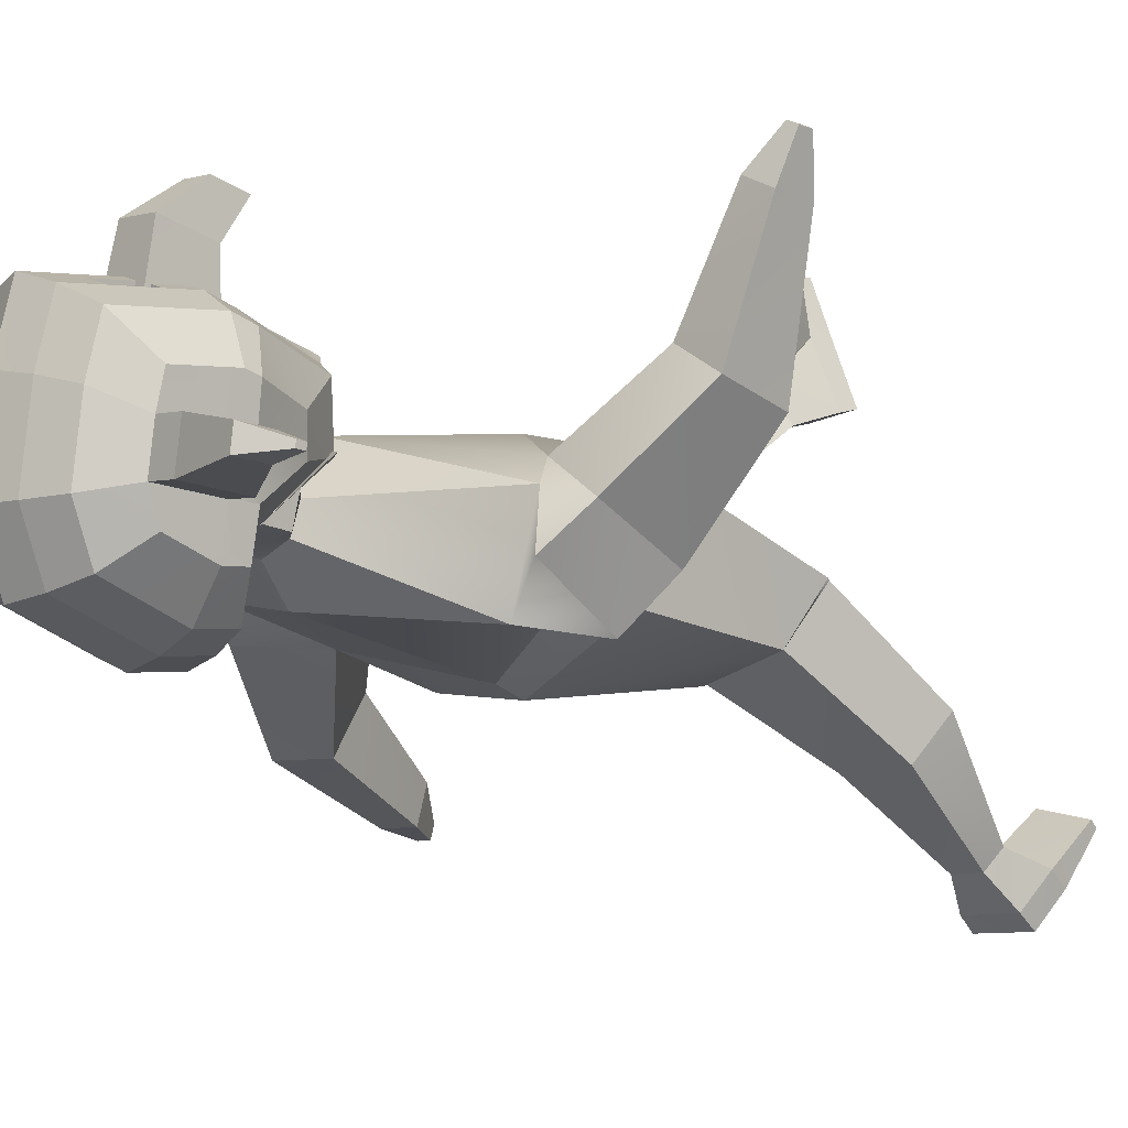
<metadata>
{"format":"obj","ext":"obj","renderer":"f3d","projection":"perspective","resolution":1024,"background":"white","views":[{"elev":-5.2,"azim":-130.2,"up":"+Z"}]}
</metadata>
<code>
o Cube_Cube.002
v 0.7527 3.142 0.02653
v 0.4792 2.337 -0.2983
v 0.7411 3.053 0.5338
v 0.484 2.256 0.2912
v 0.4753 1.316 -0.1243
v 0.5197 1.59 0.04827
v 0.467 1.293 -0.1187
v 0.5176 1.604 0.02629
v 0.6606 1.044 0.5897
v 0.7115 1.302 0.7174
v 0.3244 0.9832 0.5942
v 0.3992 1.383 0.8031
v 0.3248 0.3079 0.9483
v 0.4315 0.3727 1.273
v 0.6138 0.2985 0.9183
v 0.7075 0.366 1.118
v 0.531 2.777 -0.1477
v 0.6537 2.483 0.2309
v 0.8193 3.178 0.1179
v 0.8868 2.841 0.4887
v 0.8865 3.02 -0.1247
v 1.031 2.659 0.2172
v 1.165 1.9 -0.7991
v 1.214 1.81 -0.6161
v 1.314 1.972 -0.8042
v 1.364 1.882 -0.6211
v 1.309 1.718 -0.8512
v 1.327 1.685 -0.7841
v 1.364 1.744 -0.8531
v 1.382 1.711 -0.7859
v 1.02 2.271 -0.2717
v 1.273 2.421 -0.2387
v 0.9271 2.497 -0.54
v 1.186 2.603 -0.5452
v 0.3289 0.1997 0.973
v 0.4373 0.2435 1.29
v 0.6173 0.2043 0.9397
v 0.7132 0.2373 1.135
v 0.5236 0.3328 1.546
v 0.793 0.3318 1.437
v 0.5265 0.2781 1.553
v 0.7958 0.277 1.443
v 0.4691 0.6044 1.037
v 0.6227 0.5644 0.9634
v 0.395 0.5129 0.8826
v 0.5558 0.5064 0.8664
v 0.0376 3.554 0.3128
v 0.04286 3.572 0.1663
v 0.1619 3.672 0.186
v 0.1769 3.636 0.436
v 0.1865 3.668 0.1711
v -0.03893 3.452 0.4023
v -0.02788 3.488 0.1375
v -0.08713 3.452 0.4214
v -0.03319 3.471 0.2697
v -0.07204 3.501 0.07917
v 0.09571 3.672 0.1932
v 0.091 3.659 0.2959
v 0.1563 3.654 0.3317
v -0.5449 3.697 0.5697
v -0.6789 4.353 0.6458
v -0.6407 3.987 0.01436
v -0.657 4.352 0.1062
v -0.3055 3.893 -0.2565
v -0.4888 3.919 -0.1784
v -0.5152 4.508 -0.02963
v -0.3362 4.578 -0.08348
v -0.4022 3.492 0.7211
v -0.2228 3.407 0.7911
v -0.3771 4.581 0.9267
v -0.5504 4.51 0.8389
v -0.6488 3.959 0.2231
v -0.5383 3.688 0.3959
v -0.6741 4.388 0.4813
v -0.666 4.41 0.262
v -0.3521 4.696 0.2088
v -0.3673 4.654 0.6198
v -0.5288 4.609 0.2217
v -0.5419 4.573 0.575
v -0.5008 3.871 0.158
v -0.3901 3.469 0.4405
v -0.3194 3.838 0.1349
v -0.2088 3.381 0.4645
v -0.6694 4.039 0.6644
v -0.6455 4.109 0.01099
v -0.5342 4.003 0.8744
v -0.4952 4.117 -0.1889
v -0.313 4.124 -0.2688
v -0.6635 4.062 0.447
v -0.6556 4.088 0.2286
v -0.4978 3.867 0.1633
v -0.4976 3.535 0.4436
v -0.3231 3.835 0.1425
v -0.3229 3.452 0.4657
v 0.1615 3.807 0.2019
v 0.1562 3.789 0.3482
v 0.1767 3.879 0.466
v -0.6722 4.13 0.659
v -0.6488 4.18 0.03856
v -0.5389 4.15 0.8641
v -0.501 4.23 -0.1428
v -0.3197 4.255 -0.2151
v -0.6666 4.156 0.4569
v -0.6586 4.181 0.2383
v -0.6442 4.077 0.01188
v -0.3518 3.855 0.9236
v -0.5286 3.886 0.8362
v -0.4935 4.065 -0.1861
v -0.311 4.063 -0.2655
v -0.6597 3.981 0.4356
v -0.6538 4.054 0.2272
v -0.6658 3.966 0.6416
v -0.3638 4.162 0.9561
v -0.3584 3.991 0.9681
v -0.295 3.873 0.5581
v -0.0498 3.881 0.568
v -0.1078 3.883 1.159
v -0.1201 4.153 1.232
v -0.2563 3.733 1.344
v -0.1498 3.911 1.395
v -0.1419 3.737 1.348
v -0.3102 4.258 0.6048
v -0.06502 4.266 0.6147
v -0.2974 4.147 1.224
v -0.2851 3.877 1.152
v -0.2643 3.908 1.39
v -0.8209 4.384 0.4754
v -0.8128 4.406 0.2562
v -0.8134 4.152 0.4511
v -0.8104 4.058 0.4412
v -0.8054 4.177 0.2325
v -0.8024 4.084 0.2228
v -1.142 4.407 0.4139
v -1.138 4.418 0.3017
v -1.138 4.288 0.4015
v -1.137 4.24 0.3964
v -1.134 4.301 0.2895
v -1.133 4.253 0.2845
v -1.277 4.266 0.3511
v -1.276 4.269 0.3216
v -1.276 4.235 0.3478
v -1.276 4.222 0.3464
v -1.275 4.238 0.3184
v -1.275 4.226 0.3171
v -0.6755 4.242 0.6524
v -0.6529 4.266 0.0724
v -0.3705 4.372 0.9414
v -0.5446 4.33 0.8515
v -0.5081 4.369 -0.08621
v -0.328 4.417 -0.1493
v -0.6704 4.272 0.4691
v -0.6623 4.296 0.2502
v -0.8172 4.268 0.4633
v -0.8091 4.291 0.2443
v -1.14 4.347 0.4077
v -1.136 4.359 0.2956
v -1.277 4.251 0.3494
v -1.276 4.254 0.32
v -0.2172 4.607 -0.1031
v -0.1732 3.373 0.818
v -0.1848 3.885 -0.285
v -0.2603 4.61 0.9633
v -0.234 4.732 0.2059
v -0.25 4.689 0.6394
v -0.1993 3.824 0.1271
v -0.1583 3.347 0.4733
v -0.1927 4.129 -0.2986
v -0.1998 4.267 -0.242
v -0.1906 4.065 -0.295
v -0.2406 3.988 1.007
v -0.2463 4.168 0.9945
v -0.2337 3.844 0.9603
v -0.2533 4.389 0.9789
v -0.2085 4.437 -0.1725
v -0.9587 3.15 -0.1533
v -0.6608 2.323 -0.03815
v -1.01 3.065 0.3253
v -0.6803 2.323 0.5193
v -0.1115 3.457 -0.07526
v -0.06533 2.352 -0.3479
v -0.1344 3.336 0.5513
v -0.0938 2.189 0.6107
v -0.578 1.515 -0.1507
v -0.6113 1.309 0.1304
v -0.03553 1.424 -0.2614
v -0.0472 1.351 0.2421
v -0.5726 1.517 -0.144
v -0.6076 1.299 0.1216
v -0.0363 1.422 -0.2474
v -0.04659 1.356 0.2346
v -0.6174 0.8705 -0.5701
v -0.6539 0.6759 -0.355
v -0.2821 0.9251 -0.5989
v -0.3346 0.6282 -0.2689
v -0.2441 0.2089 -1.156
v -0.2623 0.001123 -0.8872
v -0.5321 0.1704 -1.143
v -0.5683 0.01622 -0.9693
v -0.7784 2.542 0.1743
v -0.1046 2.39 0.6406
v -0.8744 2.916 0.444
v -0.07654 2.498 -0.2918
v -1.064 2.765 -0.1915
v -1.091 3.152 0.07017
v -1.152 2.544 0.05201
v -1.243 3.008 0.2642
v -1.473 2.38 1.364
v -1.499 2.588 1.37
v -1.624 2.363 1.296
v -1.649 2.571 1.301
v -1.62 2.423 1.547
v -1.629 2.5 1.549
v -1.675 2.417 1.522
v -1.684 2.493 1.524
v -1.268 2.691 0.8128
v -1.523 2.7 0.6761
v -1.214 2.353 0.6907
v -1.472 2.345 0.5817
v -0.2315 0.1225 -1.23
v -0.244 -0.09538 -0.9671
v -0.5167 0.06488 -1.219
v -0.5492 -0.08364 -1.05
v -0.2633 -0.2329 -0.7185
v -0.5497 -0.2457 -0.7675
v -0.2558 -0.2752 -0.7532
v -0.5422 -0.288 -0.8022
v -0.3547 0.2342 -0.8329
v -0.522 0.251 -0.8803
v -0.32 0.3431 -0.9901
v -0.4804 0.324 -0.9824
v -0.2989 3.544 0.3002
v -0.1352 3.453 0.4403
v -0.2849 3.579 0.16
v -0.1224 3.583 0.09853
v -0.1252 3.679 0.1148
v -0.4221 3.688 0.1637
v -0.09576 3.717 0.08582
v -0.2259 3.447 0.3931
v -0.212 3.489 0.1302
v -0.1163 3.514 0.02069
v -0.1806 3.45 0.4166
v -0.2194 3.467 0.2615
v -0.1641 3.501 0.07574
v -0.1407 3.631 0.4715
v -0.3504 3.664 0.1777
v -0.356 3.647 0.2815
v -0.1268 3.677 0.1397
v -0.1405 3.632 0.4656
v -0.4151 3.662 0.1673
v -0.4242 3.637 0.3109
v -0.4534 3.614 0.4118
v 0.2487 3.724 0.6018
v 0.3305 4.388 0.6866
v 0.3687 4.022 0.05514
v 0.3523 4.387 0.147
v -0.1458 3.355 0.8328
v -0.1958 4.625 0.9835
v -0.1181 3.88 -0.3007
v -0.1514 4.623 -0.1139
v 0.06369 3.906 -0.2416
v 0.2379 3.944 -0.149
v 0.2115 4.533 -0.000269
v 0.03297 4.591 -0.06856
v 0.1088 3.509 0.7418
v -0.06935 3.412 0.7973
v -0.007941 4.594 0.9416
v 0.1763 4.536 0.8682
v 0.3619 3.994 0.264
v 0.2568 3.715 0.428
v 0.3366 4.423 0.5221
v 0.3447 4.445 0.3029
v -0.1305 3.328 0.4782
v -0.133 3.816 0.1227
v -0.1687 4.752 0.2043
v -0.1852 4.708 0.6503
v 0.01709 4.709 0.2237
v 0.001928 4.667 0.6347
v 0.1978 4.634 0.251
v 0.1848 4.599 0.6043
v 0.226 3.897 0.1874
v 0.121 3.487 0.4611
v 0.0498 3.851 0.1498
v -0.05526 3.387 0.4707
v 0.3413 4.074 0.7052
v 0.3653 4.144 0.05183
v -0.1263 4.131 -0.3151
v 0.1924 4.028 0.9038
v 0.2314 4.142 -0.1596
v 0.0562 4.137 -0.2538
v 0.3514 4.097 0.488
v 0.3593 4.123 0.2696
v 0.2229 3.892 0.1924
v 0.2231 3.56 0.4727
v 0.05312 3.848 0.1577
v 0.05332 3.465 0.4809
v -0.4268 3.792 0.1847
v -0.4341 3.77 0.3295
v -0.1328 3.811 0.1275
v -0.4711 3.857 0.4449
v -0.1501 3.875 0.4952
v -0.1503 3.874 0.5011
v 0.3382 4.165 0.6998
v 0.3615 4.215 0.07938
v -0.1335 4.274 -0.2568
v 0.1877 4.175 0.8935
v 0.2256 4.255 -0.1134
v 0.04948 4.268 -0.2002
v 0.3471 4.191 0.4979
v 0.3551 4.216 0.2793
v 0.3662 4.112 0.0527
v -0.1241 4.065 -0.3113
v 0.198 3.911 0.8655
v 0.2331 4.09 -0.1568
v 0.05817 4.076 -0.2506
v 0.3541 4.016 0.4766
v 0.36 4.089 0.2681
v 0.3446 4.001 0.6824
v -0.1814 4.171 1.016
v -0.1755 3.986 1.029
v 0.005393 4.175 0.971
v 0.01083 4.004 0.983
v -0.1685 3.838 0.9805
v 0.01734 3.868 0.9385
v -0.01097 3.883 0.5696
v -0.2562 3.874 0.5597
v -0.2462 3.878 1.153
v -0.2585 4.149 1.226
v -0.111 3.913 1.397
v -0.2175 3.734 1.345
v -0.02618 4.267 0.6163
v -0.2714 4.259 0.6064
v -0.08127 4.155 1.233
v -0.06897 3.884 1.161
v -0.1031 3.738 1.35
v -0.2254 3.909 1.392
v 0.4834 4.429 0.5281
v 0.4915 4.451 0.3089
v 0.4938 4.197 0.5039
v 0.4981 4.103 0.494
v 0.5018 4.222 0.2853
v 0.506 4.129 0.2757
v 0.8062 4.474 0.4927
v 0.8104 4.486 0.3804
v 0.8116 4.356 0.4803
v 0.8138 4.307 0.4752
v 0.8157 4.368 0.3683
v 0.8179 4.32 0.3634
v 0.9554 4.344 0.4413
v 0.9565 4.347 0.4118
v 0.9568 4.312 0.438
v 0.9573 4.3 0.4367
v 0.9578 4.316 0.4086
v 0.9584 4.303 0.4073
v 0.3343 4.277 0.6932
v 0.3569 4.301 0.1132
v -0.1425 4.448 -0.1854
v -0.1886 4.398 0.9996
v -0.001274 4.384 0.9563
v 0.182 4.355 0.8809
v 0.2185 4.394 -0.05685
v 0.04122 4.43 -0.1344
v 0.3419 4.307 0.51
v 0.3499 4.331 0.2911
v 0.4886 4.313 0.516
v 0.4966 4.337 0.2971
v 0.8089 4.415 0.4865
v 0.813 4.427 0.3743
v 0.9561 4.328 0.4396
v 0.9571 4.331 0.4102
v -0.08581 4.612 -0.09778
v -0.1186 3.375 0.8202
v -0.05345 3.889 -0.2797
v -0.129 4.614 0.9686
v -0.1026 4.737 0.2112
v -0.1186 4.693 0.6447
v -0.06799 3.829 0.1324
v -0.1037 3.349 0.4756
v -0.06135 4.133 -0.2933
v -0.06843 4.272 -0.2367
v -0.05927 4.069 -0.2897
v -0.1092 3.992 1.013
v -0.1149 4.172 0.9998
v -0.1024 3.849 0.9656
v -0.122 4.393 0.9842
v -0.07712 4.442 -0.1672
v -0.1398 4.304 -0.1284
v -0.1331 4.094 -0.1137
v -0.1345 4.096 -0.08014
v -0.1415 4.317 -0.09574
f 1 47 3
f 3 200 18
f 6 190 8
f 2 6 5
f 18 20 3
f 179 17 202
f 2 185 180
f 182 6 4
f 7 11 189
f 5 8 7
f 5 189 185
f 43 16 44
f 8 12 10
f 190 11 12
f 8 9 7
f 15 35 13
f 43 13 14
f 44 15 46
f 45 15 13
f 202 2 180
f 2 18 4
f 4 200 182
f 19 22 21
f 1 21 17
f 1 20 19
f 31 26 32
f 23 28 24
f 31 23 24
f 33 25 23
f 32 25 34
f 27 30 28
f 23 29 27
f 25 30 29
f 24 30 26
f 21 32 34
f 21 33 17
f 17 31 18
f 22 31 32
f 37 36 35
f 38 40 42
f 14 35 36
f 15 38 37
f 40 41 42
f 14 40 16
f 36 39 14
f 36 42 41
f 11 46 45
f 9 44 46
f 11 43 12
f 10 43 44
f 47 49 59
f 179 48 1
f 181 47 232
f 48 235 49
f 47 59 248
f 56 234 53
f 47 52 55
f 47 54 52
f 244 59 50
f 235 57 49
f 59 57 50
f 50 57 58
f 50 58 59
f 58 49 59
f 152 63 146
f 159 356 174
f 148 61 145
f 272 160 166
f 79 61 71
f 164 70 162
f 77 71 70
f 81 60 73
f 83 68 81
f 173 70 147
f 147 71 148
f 63 149 146
f 66 150 149
f 65 82 80
f 80 93 91
f 62 80 72
f 80 73 72
f 66 76 67
f 76 79 77
f 67 163 159
f 163 77 164
f 63 78 66
f 78 74 79
f 161 273 165
f 273 166 165
f 61 151 145
f 103 130 89
f 89 111 110
f 112 89 110
f 87 109 108
f 85 108 105
f 114 107 106
f 86 112 107
f 167 311 169
f 90 105 111
f 93 92 91
f 81 94 83
f 83 93 82
f 81 91 92
f 96 300 97
f 235 95 49
f 244 97 301
f 50 96 97
f 49 96 59
f 90 130 132
f 98 89 84
f 87 102 88
f 85 101 87
f 113 86 114
f 100 84 86
f 167 304 286
f 90 99 85
f 111 62 72
f 161 311 258
f 107 60 68
f 172 69 160
f 106 68 69
f 62 108 65
f 65 109 64
f 60 110 73
f 110 72 73
f 170 106 172
f 171 114 170
f 122 116 115
f 123 117 116
f 125 126 124
f 122 125 124
f 122 118 123
f 116 125 115
f 124 120 118
f 117 119 125
f 117 120 121
f 119 120 126
f 154 137 156
f 127 134 133
f 74 128 127
f 104 154 152
f 90 131 104
f 74 153 151
f 138 143 137
f 155 139 157
f 132 136 138
f 129 136 130
f 127 155 153
f 131 138 137
f 157 140 158
f 141 144 142
f 134 139 133
f 137 158 156
f 138 142 144
f 136 141 142
f 156 140 134
f 157 143 141
f 153 135 129
f 135 157 141
f 151 129 103
f 152 128 75
f 128 156 134
f 145 103 98
f 101 150 102
f 146 101 99
f 113 148 100
f 113 386 147
f 100 145 98
f 168 356 304
f 104 146 99
f 102 174 168
f 318 173 171
f 318 170 319
f 319 172 322
f 322 160 256
f 64 169 161
f 88 168 167
f 88 169 109
f 165 83 82
f 64 165 82
f 274 164 275
f 159 274 259
f 357 162 173
f 275 162 257
f 166 69 83
f 67 174 150
f 147 389 173
f 113 388 387
f 173 388 171
f 231 175 177
f 201 181 177
f 188 186 184
f 183 178 176
f 177 206 201
f 202 175 179
f 180 183 176
f 184 182 178
f 193 187 189
f 183 188 184
f 185 187 183
f 198 227 228
f 188 194 190
f 194 189 190
f 191 188 187
f 195 221 197
f 227 195 229
f 197 228 230
f 229 197 230
f 176 202 180
f 178 199 176
f 178 200 201
f 206 203 205
f 199 203 175
f 175 204 177
f 210 215 216
f 208 211 207
f 215 207 217
f 217 209 218
f 209 216 218
f 212 213 211
f 211 209 207
f 209 214 210
f 214 208 210
f 205 216 206
f 217 205 199
f 201 217 199
f 206 215 201
f 220 221 219
f 222 224 198
f 220 195 196
f 221 198 197
f 224 225 223
f 224 196 198
f 223 220 196
f 220 226 222
f 229 191 193
f 191 228 192
f 227 193 194
f 192 227 194
f 231 249 233
f 233 179 175
f 181 231 177
f 233 235 234
f 248 250 231
f 239 234 243
f 242 238 231
f 231 241 232
f 244 251 250
f 245 235 249
f 235 247 248
f 250 245 249
f 251 246 245
f 248 301 244
f 251 250 246
f 246 249 245
f 363 255 271
f 356 370 385
f 359 253 267
f 371 272 377
f 279 253 270
f 375 266 277
f 277 267 279
f 252 281 269
f 264 283 281
f 384 266 373
f 358 267 266
f 360 255 355
f 361 262 360
f 261 282 260
f 280 294 282
f 254 280 261
f 269 280 268
f 276 262 263
f 276 279 278
f 374 263 370
f 374 277 276
f 278 255 262
f 278 270 271
f 372 273 258
f 377 273 376
f 362 253 354
f 339 308 290
f 316 290 315
f 317 290 284
f 314 288 313
f 313 285 310
f 312 321 323
f 317 287 312
f 311 378 380
f 310 291 316
f 274 259 356
f 293 294 292
f 295 281 283
f 294 283 282
f 281 292 280
f 298 296 297
f 298 248 235
f 249 298 235
f 244 299 251
f 251 297 250
f 297 249 250
f 318 304 322
f 291 339 290
f 290 302 284
f 288 307 306
f 285 306 303
f 287 320 321
f 284 305 287
f 378 304 379
f 291 303 309
f 322 311 273
f 254 316 268
f 372 311 380
f 252 312 264
f 265 383 371
f 264 323 265
f 254 313 310
f 261 314 313
f 252 315 317
f 268 315 269
f 323 381 383
f 321 382 381
f 324 331 330
f 326 331 325
f 328 333 332
f 330 333 324
f 327 330 331
f 324 326 325
f 335 332 327
f 333 329 326
f 326 335 327
f 328 329 334
f 365 346 340
f 336 343 337
f 270 337 271
f 365 309 363
f 340 291 309
f 364 270 362
f 352 347 346
f 366 348 342
f 341 345 339
f 345 338 339
f 366 336 364
f 340 347 341
f 368 349 348
f 353 350 351
f 348 343 342
f 369 346 367
f 347 351 345
f 345 350 344
f 349 367 343
f 352 368 350
f 344 364 338
f 344 368 366
f 338 362 308
f 337 363 271
f 337 367 365
f 318 356 304
f 308 354 302
f 306 361 360
f 306 355 303
f 320 359 358
f 386 320 358
f 305 354 359
f 379 356 385
f 309 355 363
f 307 385 361
f 318 384 357
f 381 318 319
f 383 319 322
f 371 322 256
f 260 380 314
f 289 379 307
f 380 289 314
f 283 376 282
f 260 376 372
f 274 375 374
f 274 370 259
f 357 373 257
f 275 373 375
f 265 377 283
f 385 263 361
f 388 386 389
f 389 358 384
f 320 388 382
f 388 384 382
f 1 48 47
f 3 181 200
f 6 186 190
f 2 4 6
f 18 22 20
f 179 1 17
f 2 5 185
f 182 186 6
f 7 9 11
f 5 6 8
f 5 7 189
f 43 14 16
f 8 190 12
f 190 189 11
f 8 10 9
f 15 37 35
f 43 45 13
f 44 16 15
f 45 46 15
f 202 17 2
f 2 17 18
f 4 18 200
f 19 20 22
f 1 19 21
f 1 3 20
f 31 24 26
f 23 27 28
f 31 33 23
f 33 34 25
f 32 26 25
f 27 29 30
f 23 25 29
f 25 26 30
f 24 28 30
f 21 22 32
f 21 34 33
f 17 33 31
f 22 18 31
f 37 38 36
f 38 16 40
f 14 13 35
f 15 16 38
f 40 39 41
f 14 39 40
f 36 41 39
f 36 38 42
f 11 9 46
f 9 10 44
f 11 45 43
f 10 12 43
f 47 48 49
f 179 234 48
f 181 3 47
f 48 234 235
f 248 232 47
f 59 244 248
f 240 234 56
f 234 48 53
f 53 48 55
f 48 47 55
f 47 232 54
f 235 247 57
f 59 49 57
f 58 57 49
f 152 75 63
f 159 259 356
f 148 71 61
f 272 256 160
f 79 74 61
f 164 77 70
f 77 79 71
f 81 68 60
f 83 69 68
f 173 162 70
f 147 70 71
f 63 66 149
f 66 67 150
f 65 64 82
f 80 82 93
f 62 65 80
f 80 81 73
f 66 78 76
f 76 78 79
f 67 76 163
f 163 76 77
f 63 75 78
f 78 75 74
f 161 258 273
f 273 272 166
f 61 74 151
f 103 129 130
f 89 90 111
f 112 84 89
f 87 88 109
f 85 87 108
f 114 86 107
f 86 84 112
f 167 286 311
f 90 85 105
f 93 94 92
f 81 92 94
f 83 94 93
f 81 80 91
f 96 95 298
f 298 300 96
f 300 301 97
f 235 298 95
f 244 50 97
f 50 59 96
f 49 95 96
f 90 89 130
f 98 103 89
f 87 101 102
f 85 99 101
f 113 100 86
f 100 98 84
f 167 168 304
f 90 104 99
f 111 105 62
f 161 169 311
f 107 112 60
f 172 106 69
f 106 107 68
f 62 105 108
f 65 108 109
f 60 112 110
f 110 111 72
f 170 114 106
f 171 113 114
f 122 123 116
f 123 118 117
f 125 119 126
f 122 115 125
f 122 124 118
f 116 117 125
f 124 126 120
f 117 121 119
f 117 118 120
f 119 121 120
f 154 131 137
f 127 128 134
f 74 75 128
f 104 131 154
f 90 132 131
f 74 127 153
f 138 144 143
f 155 133 139
f 132 130 136
f 129 135 136
f 127 133 155
f 131 132 138
f 157 139 140
f 141 143 144
f 134 140 139
f 137 143 158
f 138 136 142
f 136 135 141
f 156 158 140
f 157 158 143
f 153 155 135
f 135 155 157
f 151 153 129
f 152 154 128
f 128 154 156
f 145 151 103
f 101 149 150
f 146 149 101
f 113 147 148
f 113 387 386
f 100 148 145
f 168 174 356
f 104 152 146
f 102 150 174
f 318 357 173
f 318 171 170
f 319 170 172
f 322 172 160
f 64 109 169
f 88 102 168
f 88 167 169
f 165 166 83
f 64 161 165
f 274 163 164
f 159 163 274
f 357 257 162
f 275 164 162
f 166 160 69
f 67 159 174
f 147 386 389
f 113 171 388
f 173 389 388
f 231 233 175
f 201 200 181
f 188 190 186
f 183 184 178
f 177 204 206
f 202 199 175
f 180 185 183
f 184 186 182
f 193 191 187
f 183 187 188
f 185 189 187
f 198 196 227
f 188 192 194
f 194 193 189
f 191 192 188
f 195 219 221
f 227 196 195
f 197 198 228
f 229 195 197
f 176 199 202
f 178 201 199
f 178 182 200
f 206 204 203
f 199 205 203
f 175 203 204
f 210 208 215
f 208 212 211
f 215 208 207
f 217 207 209
f 209 210 216
f 212 214 213
f 211 213 209
f 209 213 214
f 214 212 208
f 205 218 216
f 217 218 205
f 201 215 217
f 206 216 215
f 220 222 221
f 222 226 224
f 220 219 195
f 221 222 198
f 224 226 225
f 224 223 196
f 223 225 220
f 220 225 226
f 229 230 191
f 191 230 228
f 227 229 193
f 192 228 227
f 231 250 249
f 233 234 179
f 181 232 231
f 233 249 235
f 231 232 248
f 248 244 250
f 233 234 239
f 234 240 243
f 231 233 242
f 233 239 242
f 231 238 241
f 245 247 235
f 250 251 245
f 248 300 301
f 246 250 249
f 363 355 255
f 356 259 370
f 359 354 253
f 371 256 272
f 279 267 253
f 375 373 266
f 277 266 267
f 252 264 281
f 264 265 283
f 384 358 266
f 358 359 267
f 360 262 255
f 361 263 262
f 261 280 282
f 280 292 294
f 254 268 280
f 269 281 280
f 276 278 262
f 276 277 279
f 374 276 263
f 374 375 277
f 278 271 255
f 278 279 270
f 372 376 273
f 377 272 273
f 362 270 253
f 339 338 308
f 316 291 290
f 317 315 290
f 314 289 288
f 313 288 285
f 312 287 321
f 317 284 287
f 311 286 378
f 310 285 291
f 356 357 275
f 357 257 275
f 356 275 274
f 293 295 294
f 295 293 281
f 294 295 283
f 281 293 292
f 297 299 300
f 299 301 300
f 300 298 297
f 298 300 248
f 249 296 298
f 244 301 299
f 251 299 297
f 297 296 249
f 286 311 304
f 311 322 304
f 322 319 318
f 291 341 339
f 290 308 302
f 288 289 307
f 285 288 306
f 287 305 320
f 284 302 305
f 378 286 304
f 291 285 303
f 311 258 273
f 273 272 322
f 272 256 322
f 254 310 316
f 372 258 311
f 252 317 312
f 265 323 383
f 264 312 323
f 254 261 313
f 261 260 314
f 252 269 315
f 268 316 315
f 323 321 381
f 321 320 382
f 324 325 331
f 326 327 331
f 328 334 333
f 330 332 333
f 327 332 330
f 324 333 326
f 335 328 332
f 333 334 329
f 326 329 335
f 328 335 329
f 365 367 346
f 336 342 343
f 270 336 337
f 365 340 309
f 340 341 291
f 364 336 270
f 352 353 347
f 366 368 348
f 341 347 345
f 345 344 338
f 366 342 336
f 340 346 347
f 368 369 349
f 353 352 350
f 348 349 343
f 369 352 346
f 347 353 351
f 345 351 350
f 349 369 367
f 352 369 368
f 344 366 364
f 344 350 368
f 338 364 362
f 337 365 363
f 337 343 367
f 318 357 356
f 308 362 354
f 306 307 361
f 306 360 355
f 320 305 359
f 386 387 320
f 305 302 354
f 379 304 356
f 309 303 355
f 307 379 385
f 318 382 384
f 381 382 318
f 383 381 319
f 371 383 322
f 260 372 380
f 289 378 379
f 380 378 289
f 283 377 376
f 260 282 376
f 274 275 375
f 274 374 370
f 357 384 373
f 275 257 373
f 265 371 377
f 385 370 263
f 388 387 386
f 389 386 358
f 320 387 388
f 388 389 384
o Cube.001
v 0.1147 4.482 0.6324
v 0.1254 4.21 0.5994
v 0.1048 4.449 0.9049
v 0.1159 4.165 0.8813
v -0.4488 4.463 0.6096
v -0.438 4.19 0.5766
v -0.4586 4.429 0.8821
v -0.4479 4.157 0.8491
v -0.1802 4.428 0.9843
v -0.1694 4.155 0.9512
v -0.1671 4.472 0.621
v -0.1563 4.2 0.588
f 391 392 390
f 399 396 398
f 397 394 396
f 401 390 400
f 396 400 398
f 393 401 399
f 397 401 395
f 392 400 390
f 395 400 394
f 392 399 398
f 391 393 392
f 399 397 396
f 397 395 394
f 401 391 390
f 396 394 400
f 393 391 401
f 397 399 401
f 392 398 400
f 395 401 400
f 392 393 399

</code>
